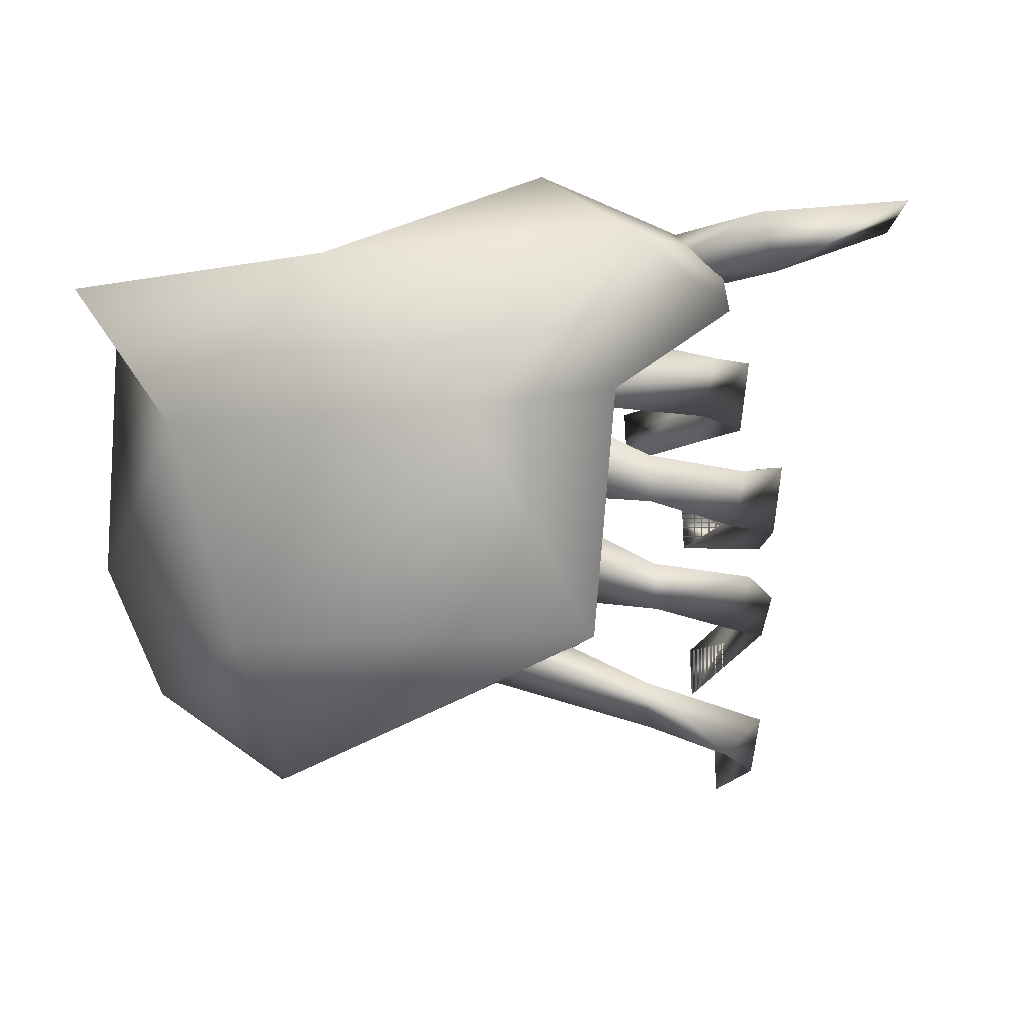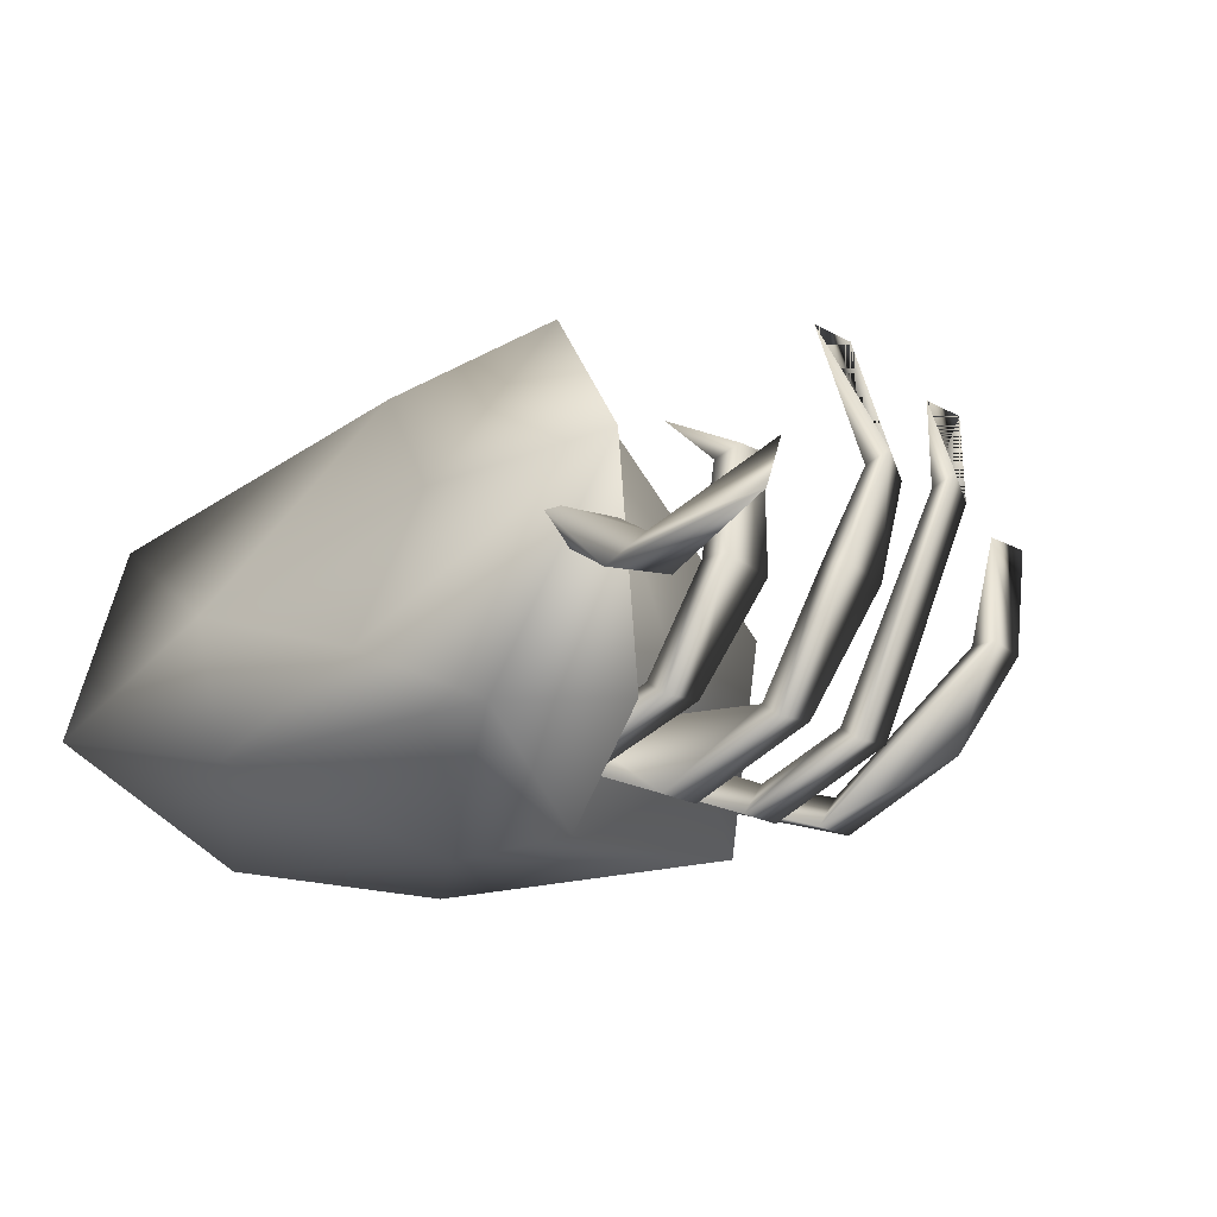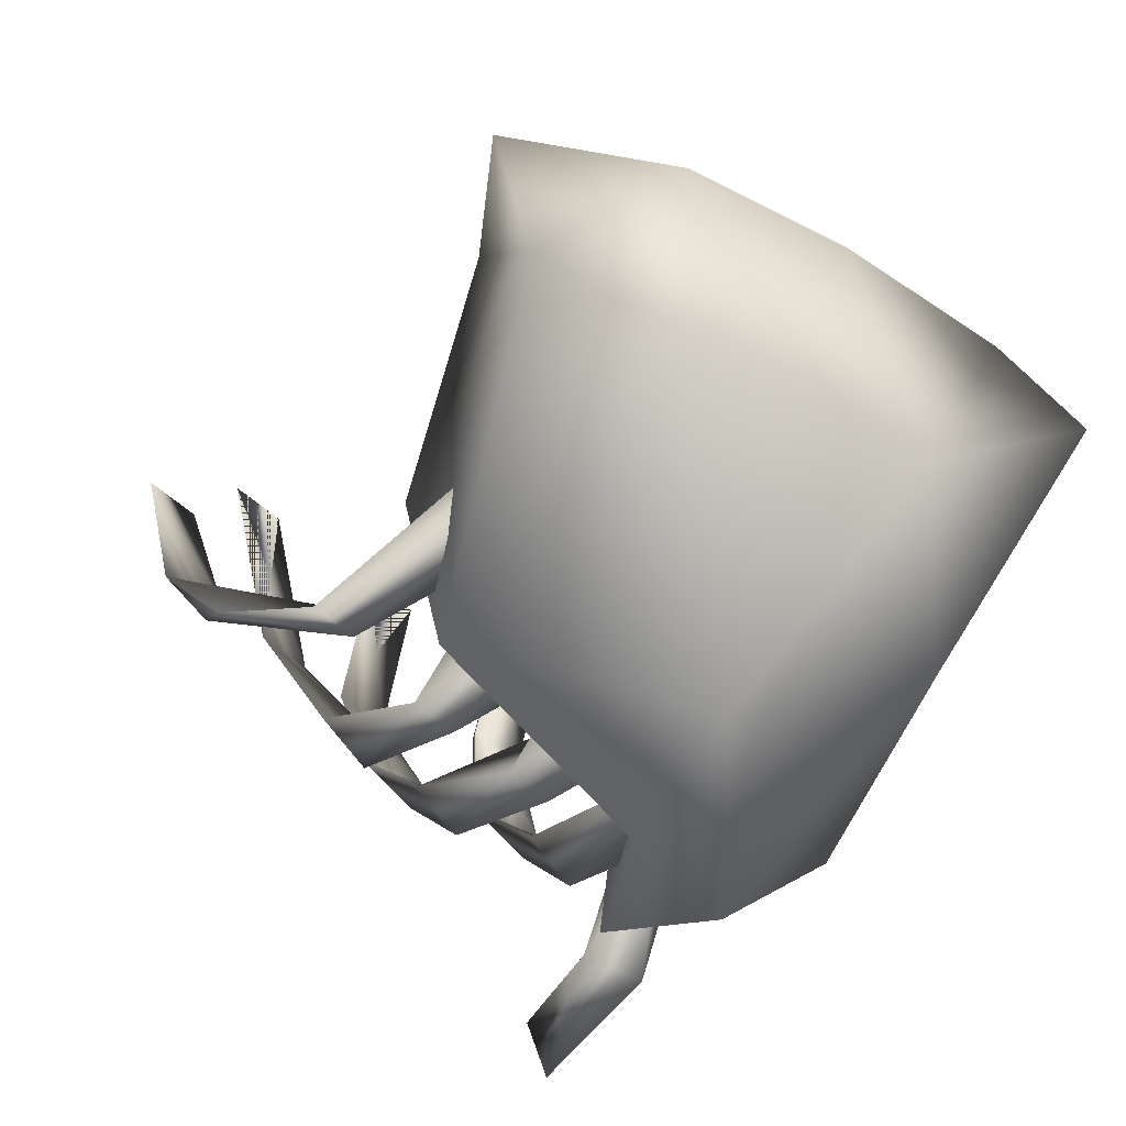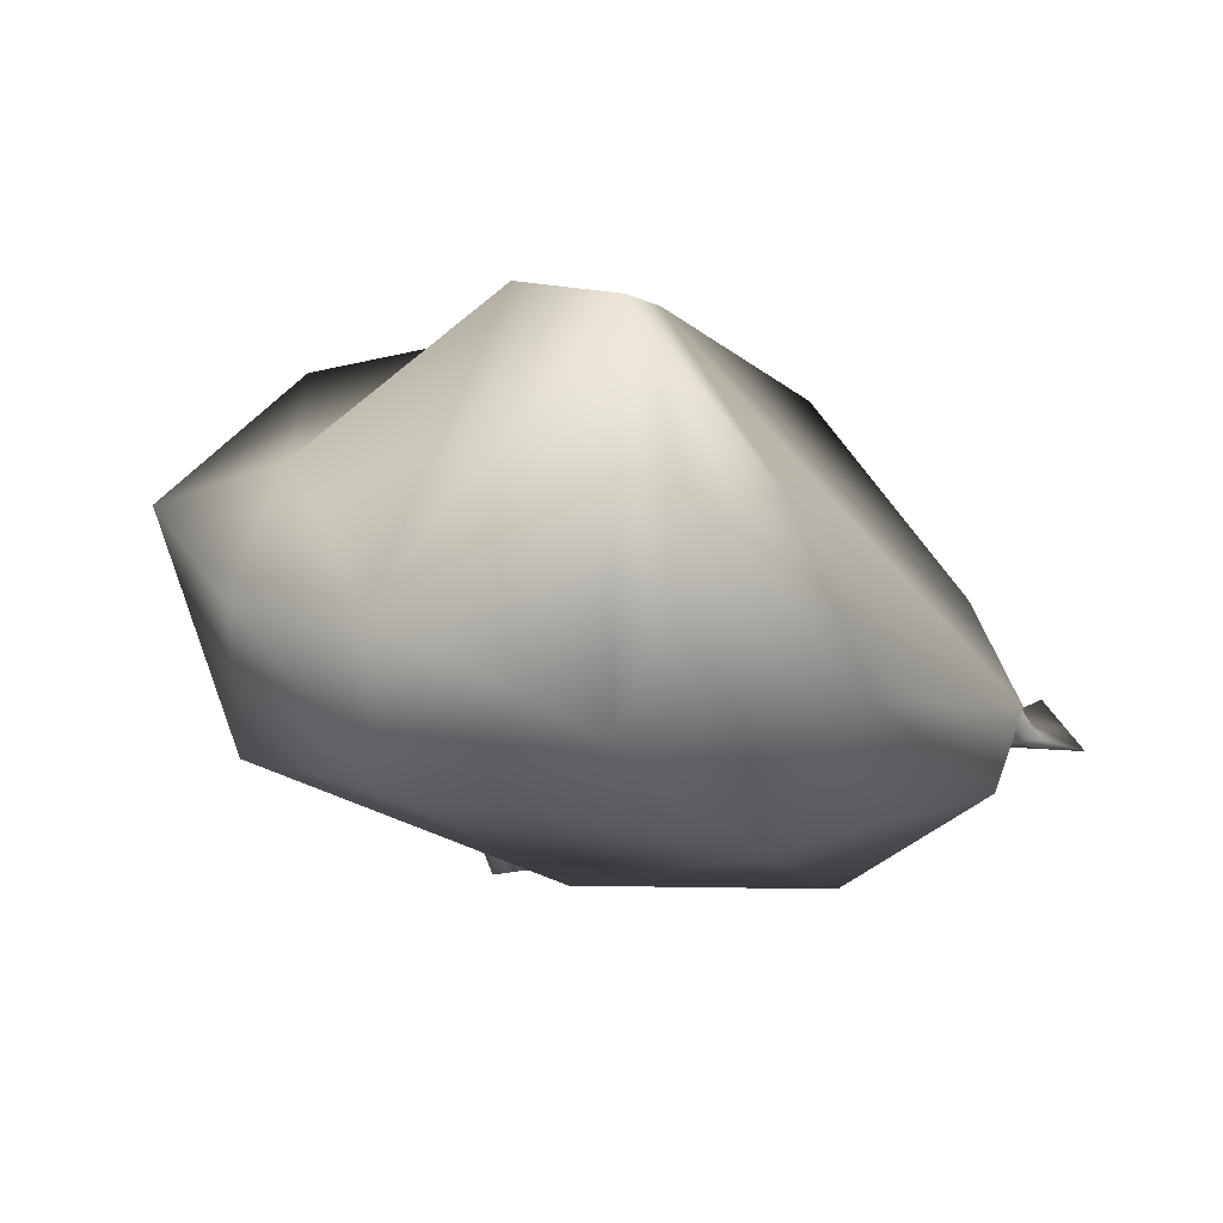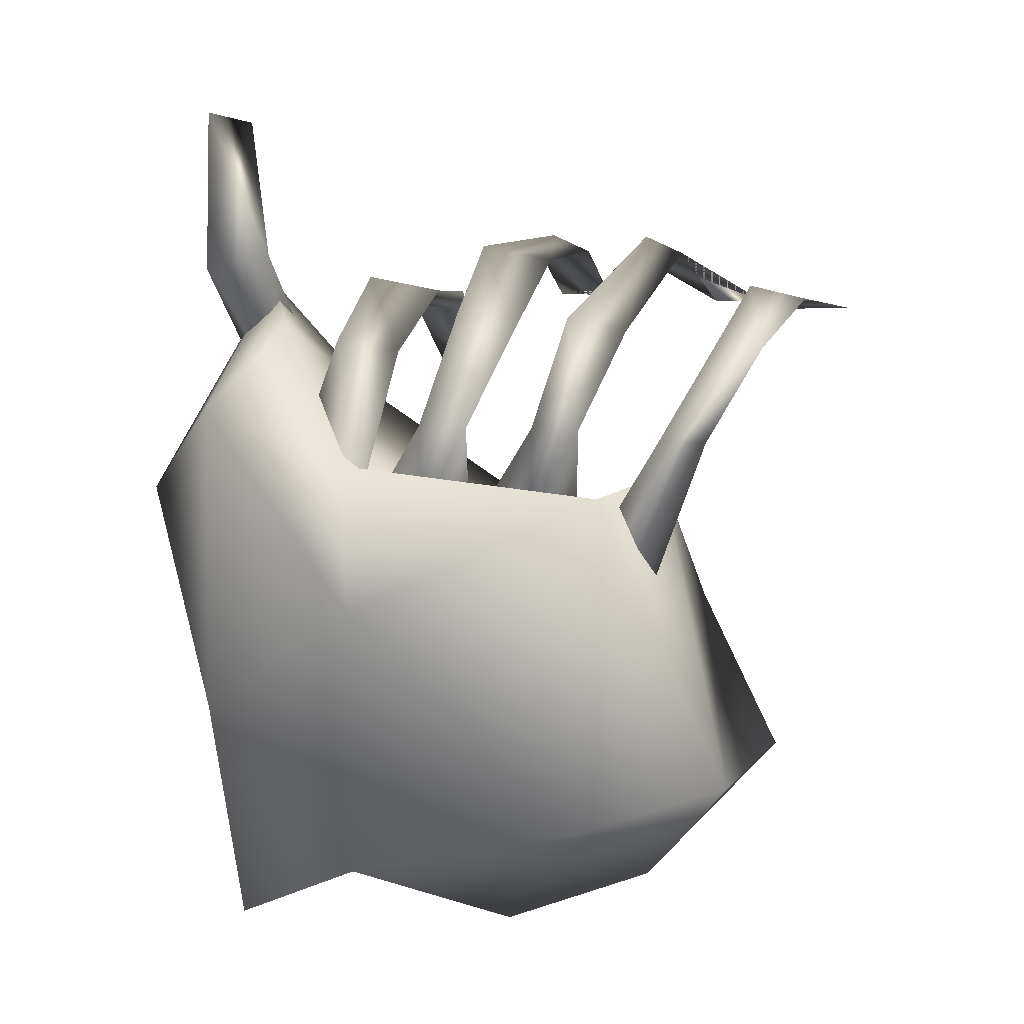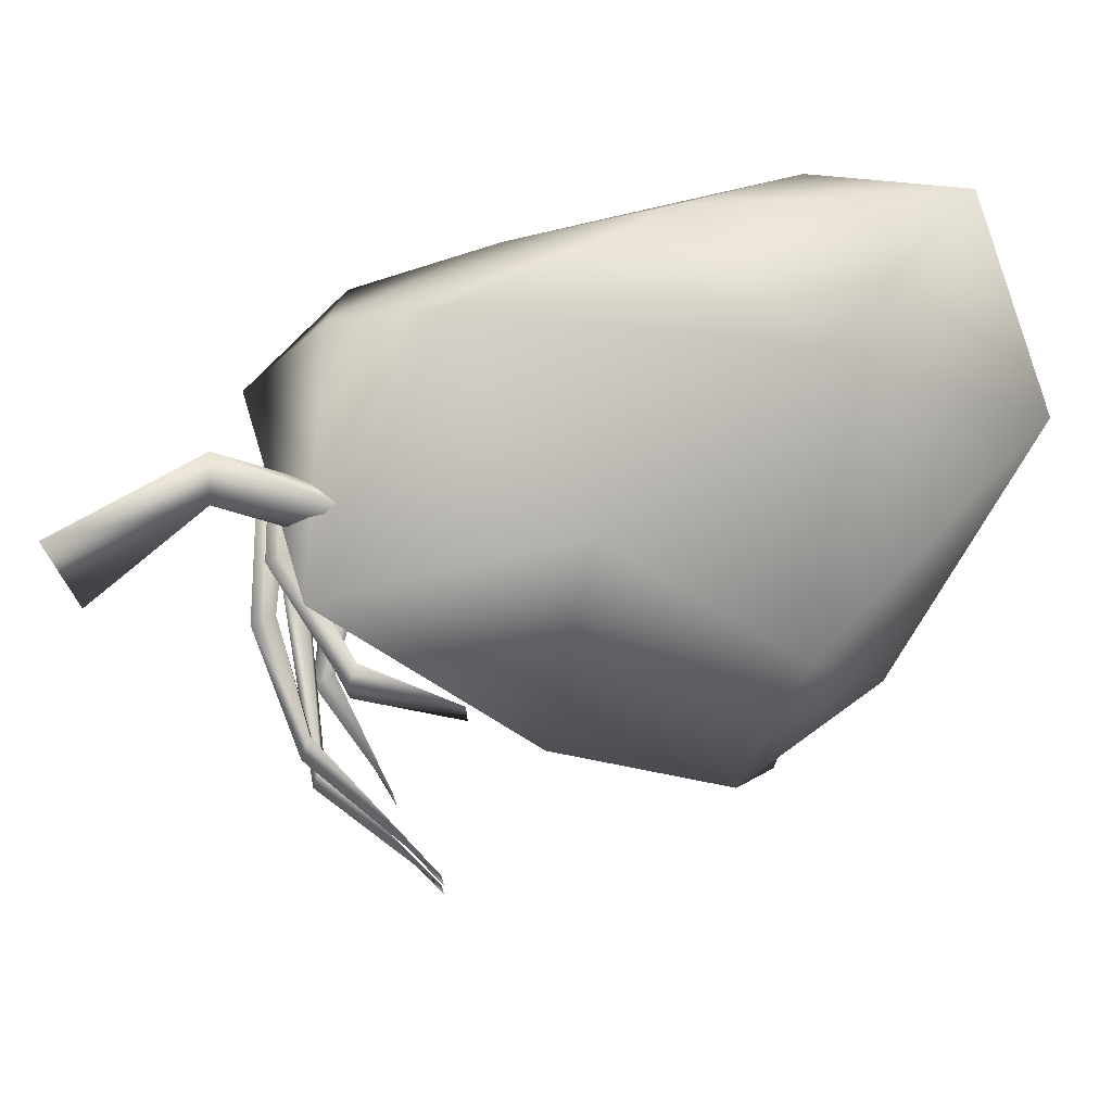
<metadata>
{"format":"obj","ext":"obj","renderer":"f3d","projection":"perspective","resolution":1024,"background":"white","views":[{"elev":-77.7,"azim":-176.5,"up":"+Z"},{"elev":-16.5,"azim":-138.8,"up":"+Z"},{"elev":-73.9,"azim":51.7,"up":"+Z"},{"elev":-18.6,"azim":115.8,"up":"+Z"},{"elev":-75.0,"azim":-91.3,"up":"+Z"},{"elev":72.8,"azim":-19.8,"up":"+Y"}]}
</metadata>
<code>
v -5.031 6.391 -1.172
v -7.828 7.922 -2.703
v -8.203 6.344 -2.578
v -11.77 7.922 -2.016
v -11.41 6.969 -0.625
v -8.203 7.094 -1.859
v -5.094 7.109 -0.4531
v -5.438 5.578 -0.3438
v -2.359 3.812 -6.016
v -6.375 4.422 -4.281
v -6.047 2.906 -4.078
v -3.812 5.266 -5.312
v -7.516 3.781 -1.344
v -7.203 1.984 -1.406
v -6.703 2.219 1.656
v -6.703 1.406 1.656
v -4.281 1.844 2.859
v -4.281 0.4531 2.859
v -6.312 2.641 1.25
v -6.312 1.25 1.25
v -6.875 3.781 -1.375
v -5.719 4.203 -3.875
v -2.781 4.297 -5.203
v -1.828 2.25 -4.703
v -4.5 2.297 -5.719
v -4.484 1.125 -5.75
v -1.828 3.656 -4.703
v -7.031 1.438 -4.281
v -6.703 -0.04688 -4.078
v -8.344 0.8125 -0.9688
v -8.031 -0.9688 -1.047
v -8.266 -1.109 2.047
v -7.891 -2.078 1.641
v -6.016 -1.484 5.75
v -6.016 -2.891 5.75
v -7.891 -0.6875 1.641
v -7.703 0.8125 -1
v -6.391 1.219 -3.875
v -2.031 2.438 -3.906
v -2.031 1.047 -3.906
v -1.828 -0.5469 -4.703
v -4.5 -0.5 -5.719
v -4.484 -1.672 -5.75
v -1.828 0.8438 -4.703
v -7.031 -1.359 -4.281
v -6.703 -2.859 -4.078
v -8.266 -3.688 2.188
v -7.891 -4.656 1.781
v -6.016 -6 5.172
v -6.016 -7.406 5.172
v -7.891 -3.266 1.781
v -6.391 -1.578 -3.875
v -4.469 -1.203 -4.922
v -2.031 -0.3594 -3.906
v -2.031 -1.75 -3.906
v -0.8125 -3.203 -4.547
v -4.172 -3.703 -5.453
v -4.156 -4.875 -5.484
v -1.328 -2.344 -4.547
v -6.266 -6.391 -3.641
v -7.469 -6.297 -1.078
v -7.156 -7.766 -1.109
v -6.406 -8.016 2.094
v -6.406 -9.406 2.094
v -6.828 -6.297 -1.109
v -4.141 -4.406 -4.656
v -0.7969 -3.25 -3.766
v 0.375 -3.734 -3.766
v 6.188 -1.875 -6.156
v 5.375 -5.922 -4.797
v 8.828 -4.094 -2.578
v 9.734 -0.2812 -3.656
v 7.344 3.859 -6.141
v 9.938 7.062 -3.172
v 3.359 7.75 -4.766
v 0.07812 3.984 -6.844
v -2.859 -2.156 -6.281
v -2.234 9.203 -3.562
v -4.609 7.734 -4.766
v -6.75 5.656 -4.672
v -3.703 4.219 -6.812
v 3.281 3.109 4.922
v 5.219 0.4375 5.25
v 1.406 -2.078 6.031
v 6.594 -4.234 1.359
v 3.062 -6.094 5.172
v -3.078 4.094 4.922
v 6.266 -7.953 1.062
v 9.734 -0.2812 -3.656
v 8.828 -4.094 -2.578
v 9.906 5.406 1.891
v 5.422 6.844 -0.9062
v -2.234 9.203 -3.562
v -0.6094 5.656 1.156
v -7 6.562 0.75
v -7 6.562 0.75
v 3.359 7.75 -4.766
v 9.938 7.062 -3.172
v 9.906 5.406 1.891
v 6.266 -7.953 1.062
v 8.828 -4.094 -2.578
v 5.375 -5.922 -4.797
v 3.062 -6.094 5.172
v -2.094 -4.172 -0.5469
v -2.859 -2.156 -6.281
v -2.094 -4.172 -0.5469
v -3.703 4.219 -6.812
v 1.406 -2.078 6.031
v -2.859 -2.156 -6.281
v -3.078 4.094 4.922
v -7 6.562 0.75
v -6.75 5.656 -4.672
v -2.094 -4.172 -0.5469
g chest01
f 113 108 109
f 108 107 109
f 108 110 107
f 110 112 107
f 110 111 112
f 106 86 84
f 86 85 84
f 86 88 85
f 88 90 85
f 90 89 85
f 89 83 85
f 89 91 83
f 91 82 83
f 91 92 82
f 92 94 82
f 92 93 94
f 93 96 94
f 96 87 94
f 87 82 94
f 87 84 82
f 84 83 82
f 84 85 83
f 93 92 97
f 92 98 97
f 92 91 98
f 105 102 104
f 102 103 104
f 102 100 103
f 102 101 100
f 24 25 27
f 25 39 27
f 25 38 39
f 38 29 39
f 38 31 29
f 31 30 29
f 31 32 30
f 32 36 30
f 32 34 36
f 34 35 36
f 34 33 35
f 33 36 35
f 33 37 36
f 37 30 36
f 37 28 30
f 28 29 30
f 28 26 29
f 26 39 29
f 26 40 39
f 40 26 24
f 26 25 24
f 26 28 25
f 28 38 25
f 28 37 38
f 37 31 38
f 37 33 31
f 33 32 31
f 33 34 32
f 10 12 9
f 43 41 55
f 55 54 43
f 54 53 43
f 54 44 53
f 44 42 53
f 44 41 42
f 41 43 42
f 10 9 11
f 9 23 11
f 12 22 23
f 22 11 23
f 22 14 11
f 14 13 11
f 14 15 13
f 15 19 13
f 15 17 19
f 17 18 19
f 17 16 18
f 16 20 18
f 16 14 20
f 14 21 20
f 14 22 21
f 22 10 21
f 22 12 10
f 11 13 10
f 13 21 10
f 13 19 21
f 19 20 21
f 19 18 20
f 14 16 15
f 16 17 15
f 56 57 59
f 57 66 59
f 57 65 66
f 65 62 66
f 65 64 62
f 64 63 62
f 64 65 63
f 65 61 63
f 65 57 61
f 57 60 61
f 57 58 60
f 58 66 60
f 58 67 66
f 67 59 66
f 66 62 60
f 62 61 60
f 62 63 61
f 67 58 68
f 58 56 68
f 58 57 56
f 45 42 43
f 45 43 46
f 43 53 46
f 46 47 45
f 47 51 45
f 47 49 51
f 49 50 51
f 49 48 50
f 48 51 50
f 48 52 51
f 52 45 51
f 52 42 45
f 42 52 53
f 52 46 53
f 52 48 46
f 48 47 46
f 48 49 47
f 6 8 7
f 8 6 3
f 6 5 3
f 6 4 5
f 4 3 5
f 4 2 3
f 2 1 3
f 2 7 1
f 1 8 3
f 4 6 2
f 6 7 2
f 71 69 72
f 69 73 72
f 69 76 73
f 76 75 73
f 76 79 75
f 79 78 75
f 79 95 78
f 95 79 80
f 79 81 80
f 79 76 81
f 76 77 81
f 76 69 77
f 69 70 77
f 69 71 70
f 72 73 99
f 73 74 99
f 73 75 74

</code>
